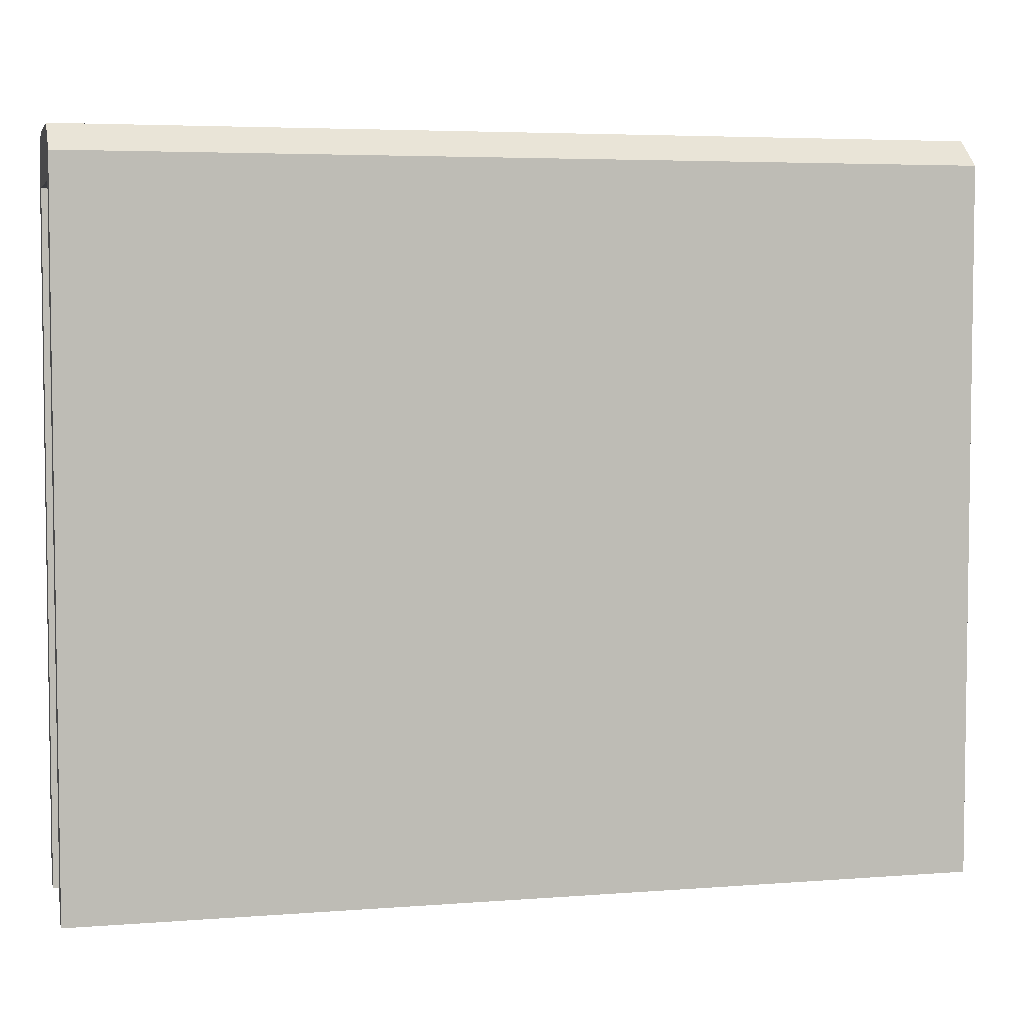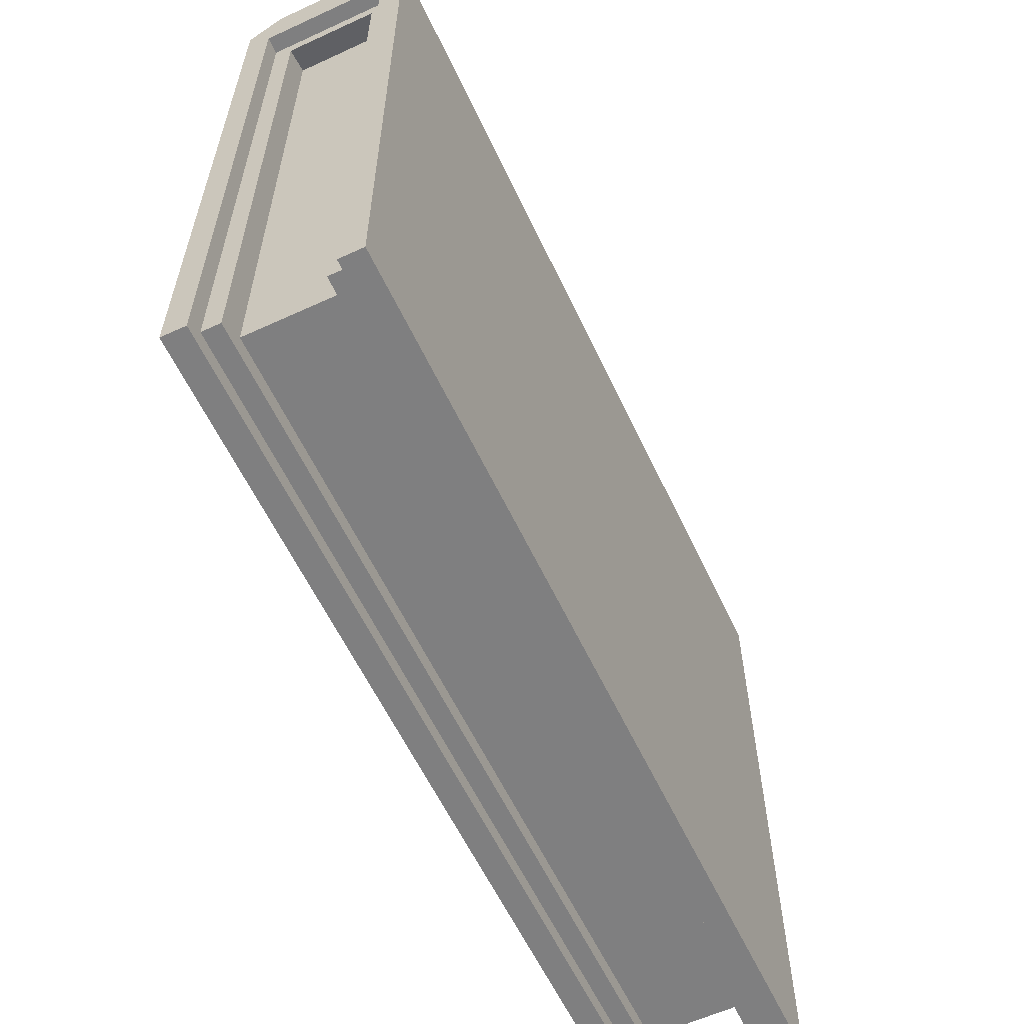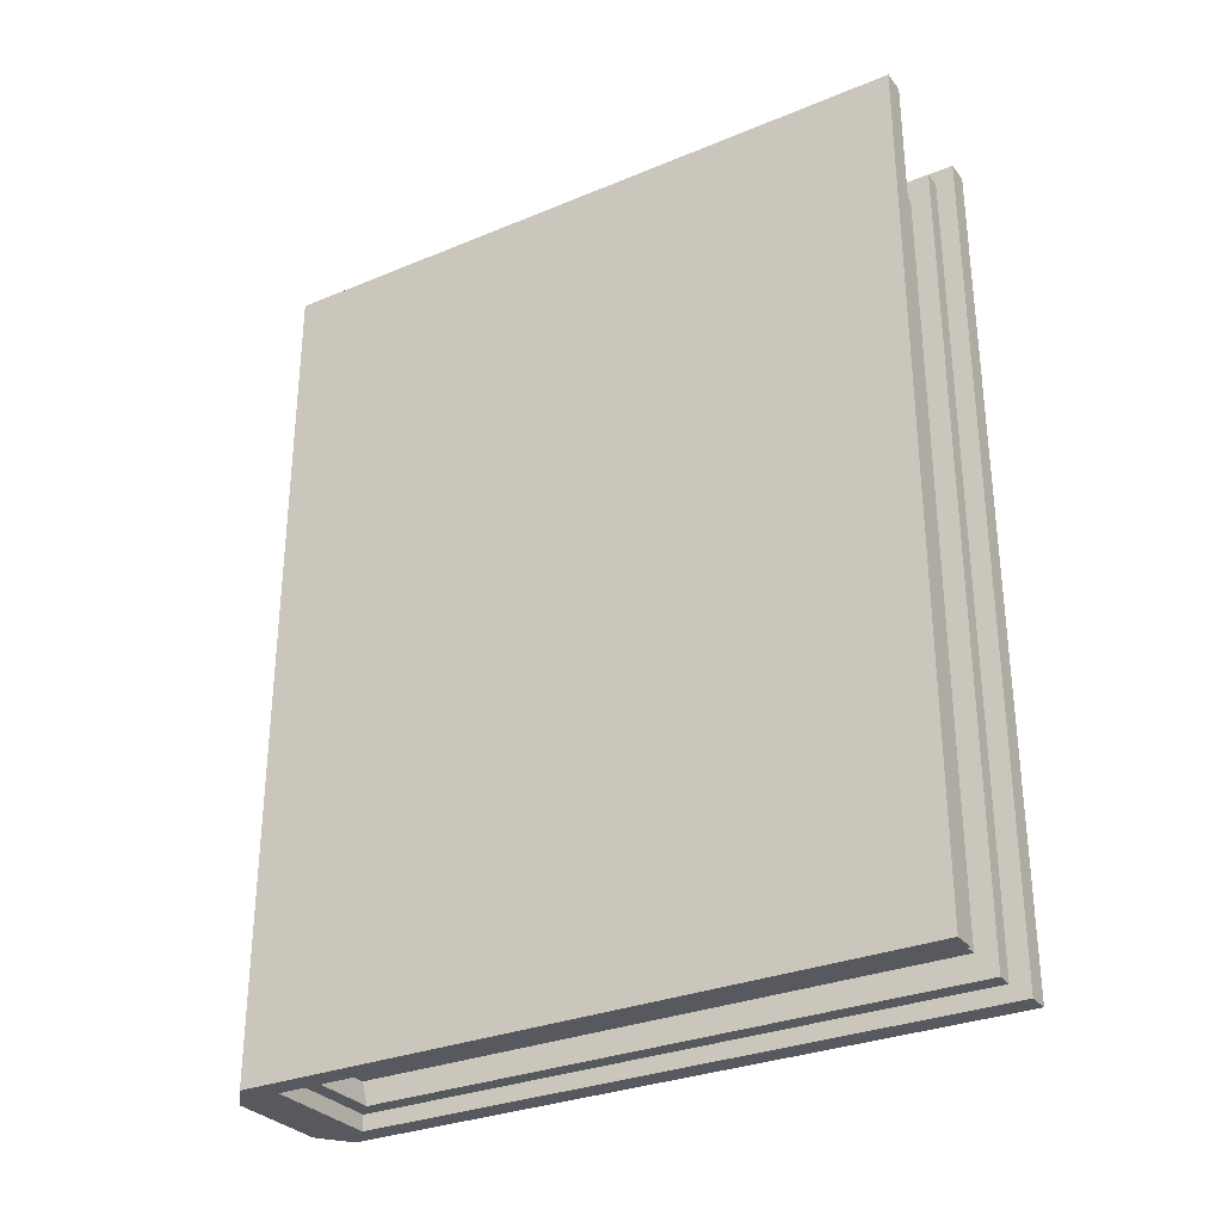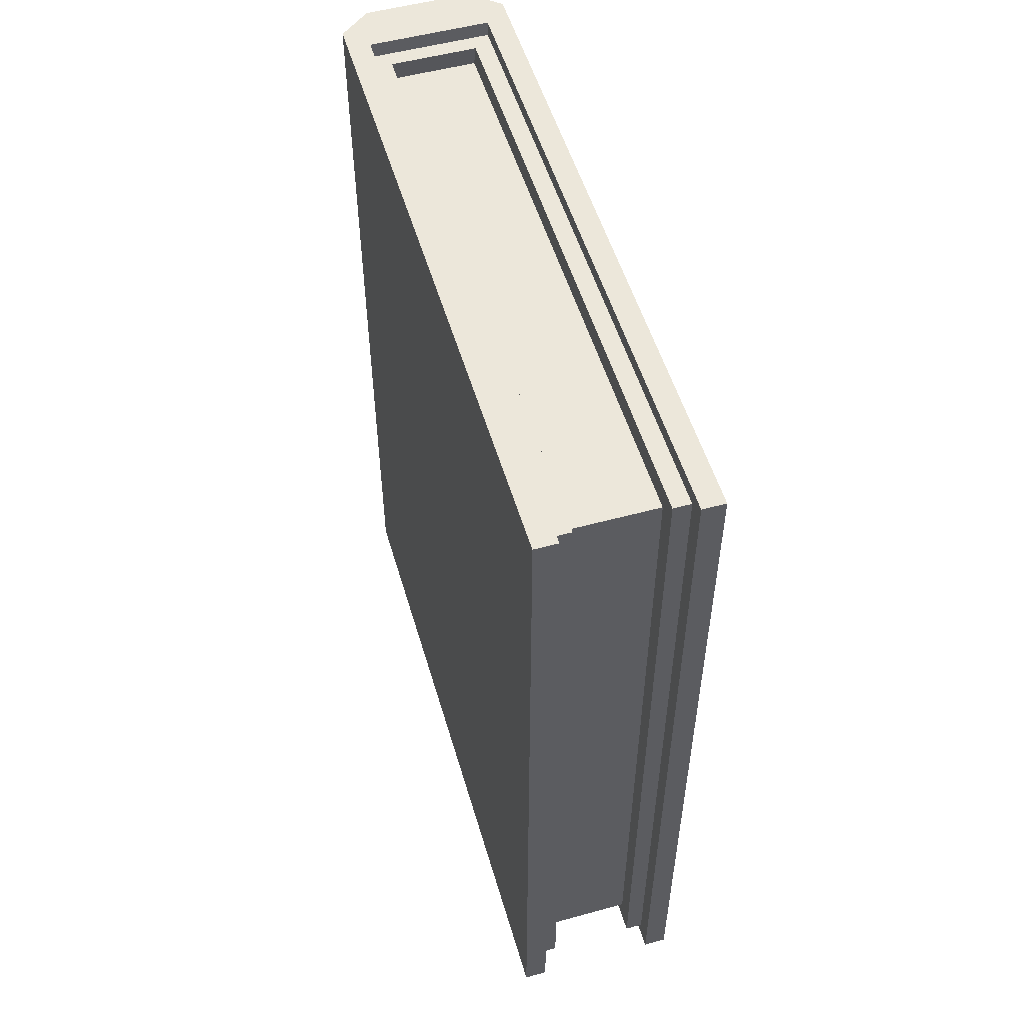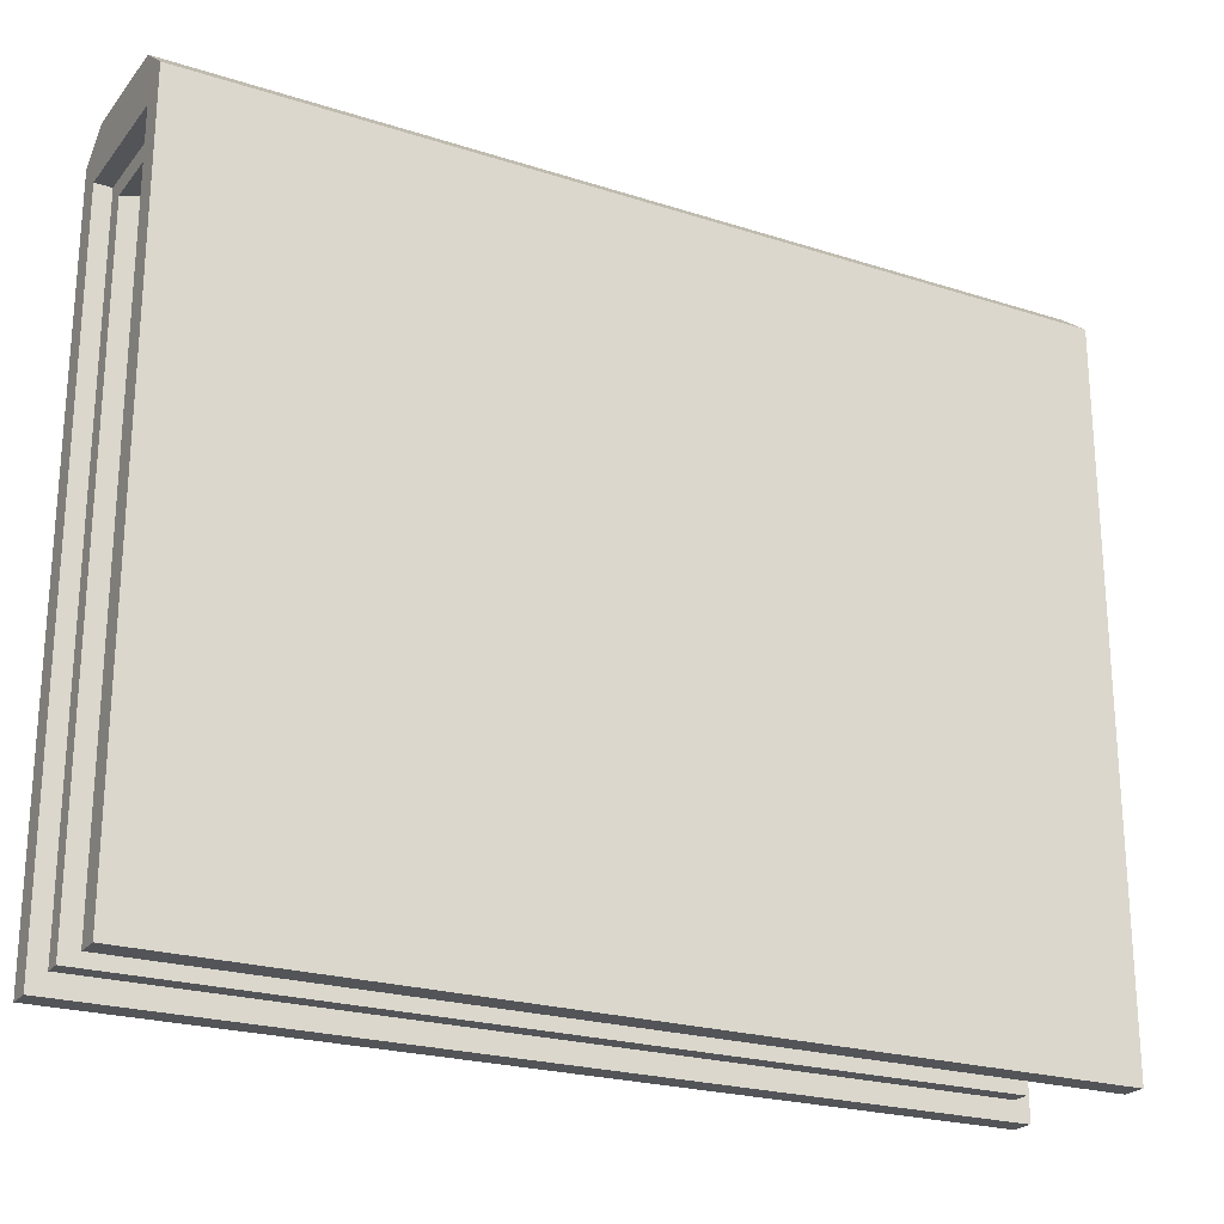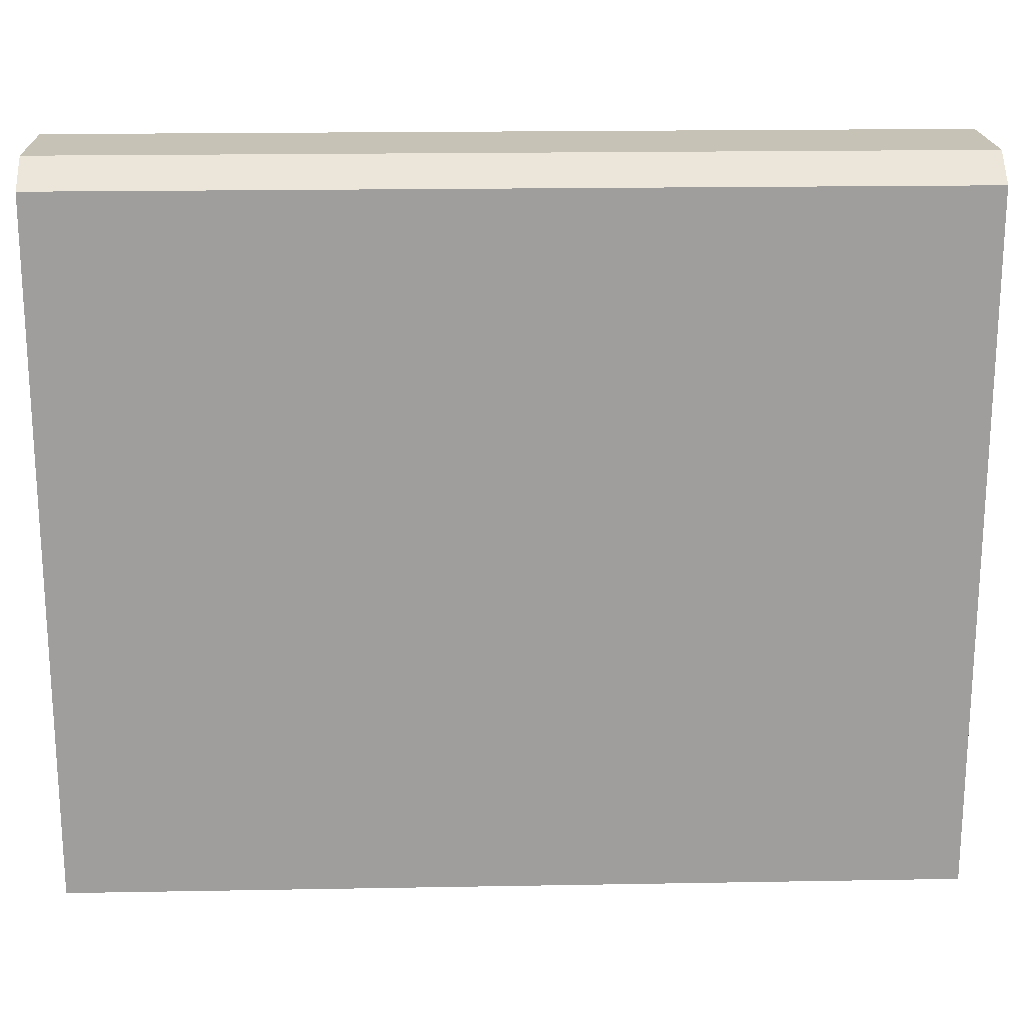
<metadata>
{"format":"obj","ext":"obj","renderer":"f3d","projection":"perspective","resolution":1024,"background":"white","views":[{"elev":4.8,"azim":76.0,"up":"+Z"},{"elev":-59.9,"azim":-154.8,"up":"+Z"},{"elev":-30.4,"azim":120.9,"up":"+Y"},{"elev":53.1,"azim":163.7,"up":"+Y"},{"elev":-23.0,"azim":61.4,"up":"+Z"},{"elev":19.3,"azim":88.1,"up":"+Z"}]}
</metadata>
<code>
o Book
v 0.01817 0.3213 0.1132
v -0.01622 0.3213 0.1132
v 0.01817 0.3213 -0.1267
v -0.01622 0.3213 -0.1267
v -0.01622 0 -0.1267
v -0.01622 0 0.1132
v 0.01817 0 -0.1267
v 0.01817 0 0.1132
v -0.02971 0.3213 -0.1267
v -0.02971 0 -0.1267
v -0.02971 0.3213 0.1267
v 0.03167 0.3213 0.1267
v 0.03167 0.3213 -0.1267
v 0.03167 0 -0.1267
v -0.02971 0 0.1267
v 0.03167 0 0.1267
v -0.01622 0.3118 -0.1187
v 0.01817 0.3118 -0.1187
v -0.01622 0.00946 -0.1187
v 0.01817 0.00946 -0.1187
v -0.01622 0.3118 0.1156
v 0.01817 0.3118 0.1156
v -0.01622 0.00946 0.1156
v 0.01817 0.00946 0.1156
v -0.03213 0.3275 -0.1341
v -0.03213 -0.006184 -0.1341
v -0.03213 0.3275 0.1292
v 0.03408 0.3275 0.1292
v 0.03408 0.3275 -0.1341
v 0.03408 -0.006184 -0.1341
v -0.03213 -0.006184 0.1292
v 0.03408 -0.006184 0.1292
v 0.02509 -0.006184 0.1197
v 0.02509 0.3275 0.1197
v -0.02313 0.3275 -0.1341
v -0.02313 -0.006184 -0.1341
v -0.02313 -0.006184 0.1197
v -0.02313 0.3275 0.1197
v 0.02509 0.3275 -0.1341
v 0.02509 -0.006184 -0.1341
v 0.02177 -0.006184 0.139
v 0.02177 0.3275 0.139
v -0.01982 -0.006184 0.139
v -0.01982 0.3275 0.139
f 16 14 13 12
f 10 15 11 9
f 1 3 18 22
f 15 16 12 11
f 3 7 20 18
f 7 8 24 20
f 4 5 10 9
f 2 4 9 11
f 3 1 12 13
f 1 2 11 12
f 7 3 13 14
f 6 8 16 15
f 8 7 14 16
f 5 6 15 10
f 20 19 17 18
f 22 18 17 21
f 24 23 19 20
f 5 4 17 19
f 6 5 19 23
f 8 6 23 24
f 2 1 22 21
f 4 2 21 17
f 32 30 29 28
f 26 31 27 25
f 31 43 44 27
f 33 34 39 40
f 36 35 38 37
f 37 38 34 33
f 25 35 36 26
f 32 33 40 30
f 30 40 39 29
f 29 39 34 28
f 26 36 37 31
f 31 37 33 32
f 28 34 38 27
f 27 38 35 25
f 43 41 42 44
f 28 42 41 32
f 32 41 43 31
f 27 44 42 28

</code>
